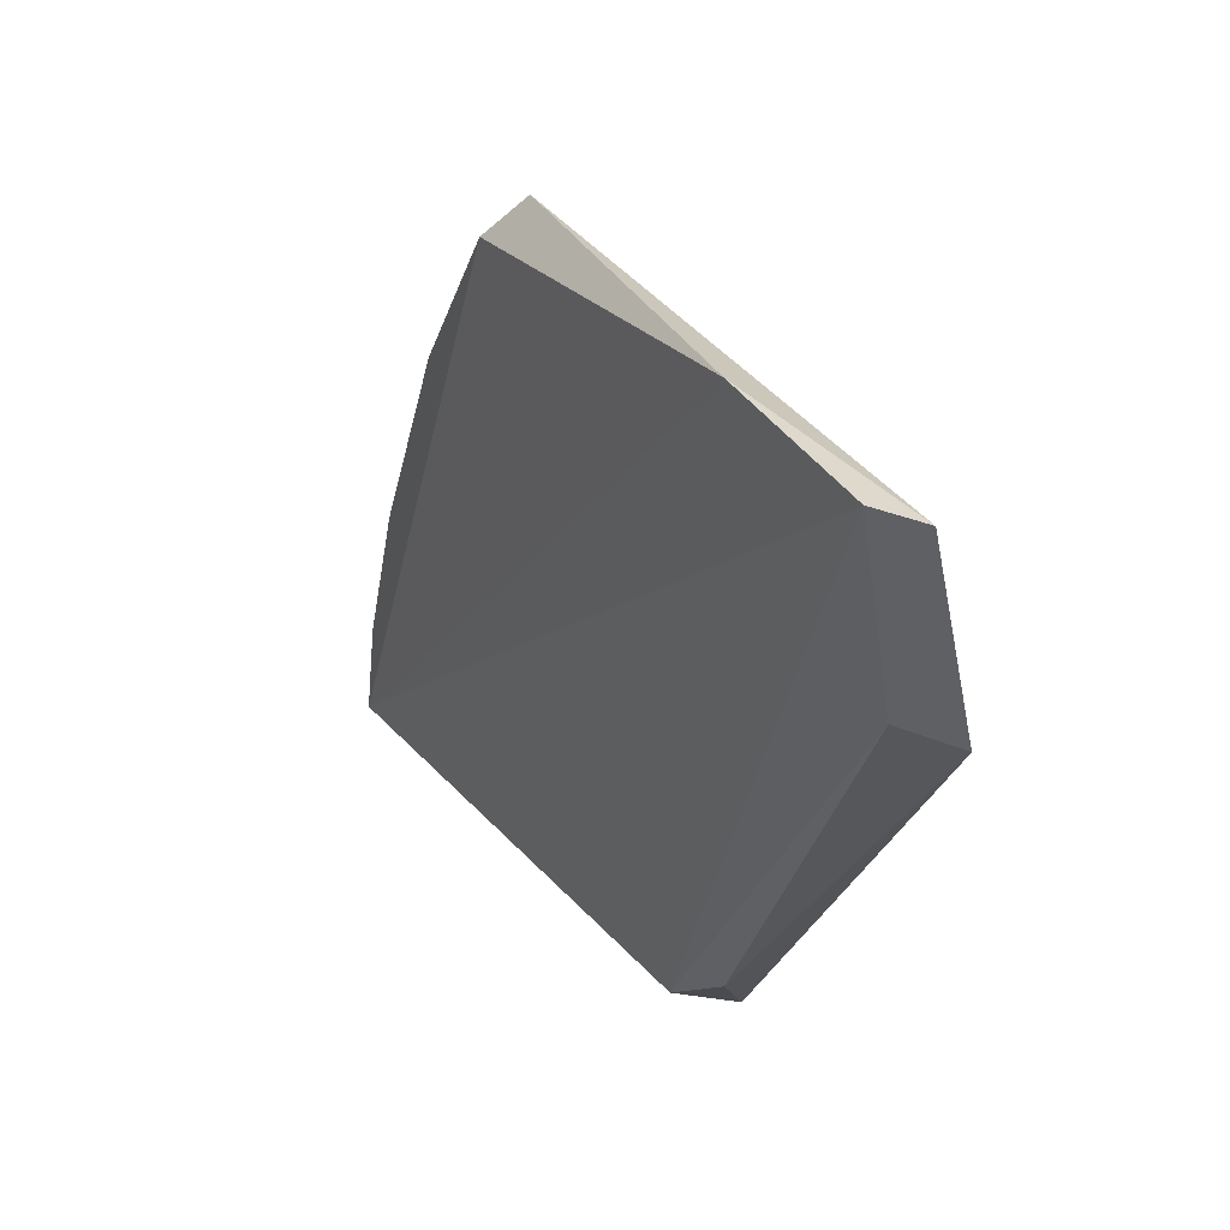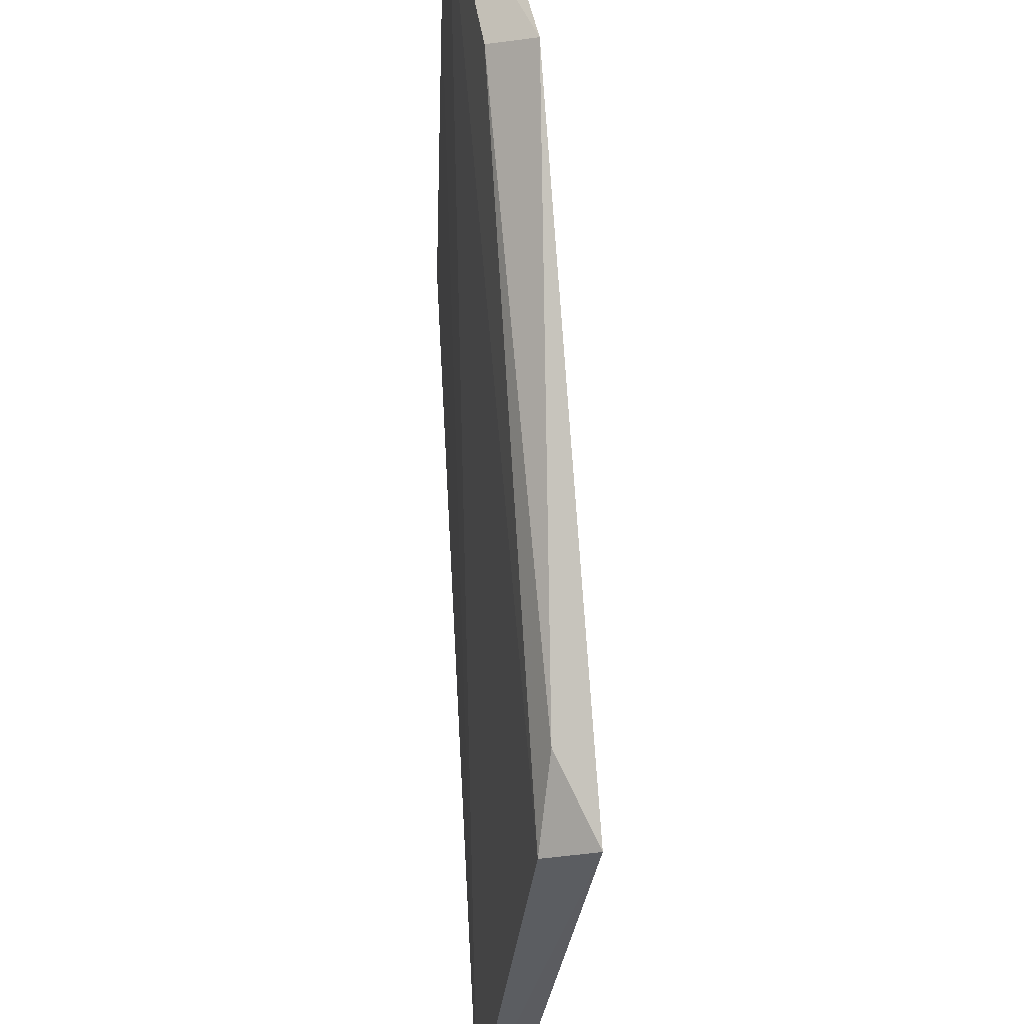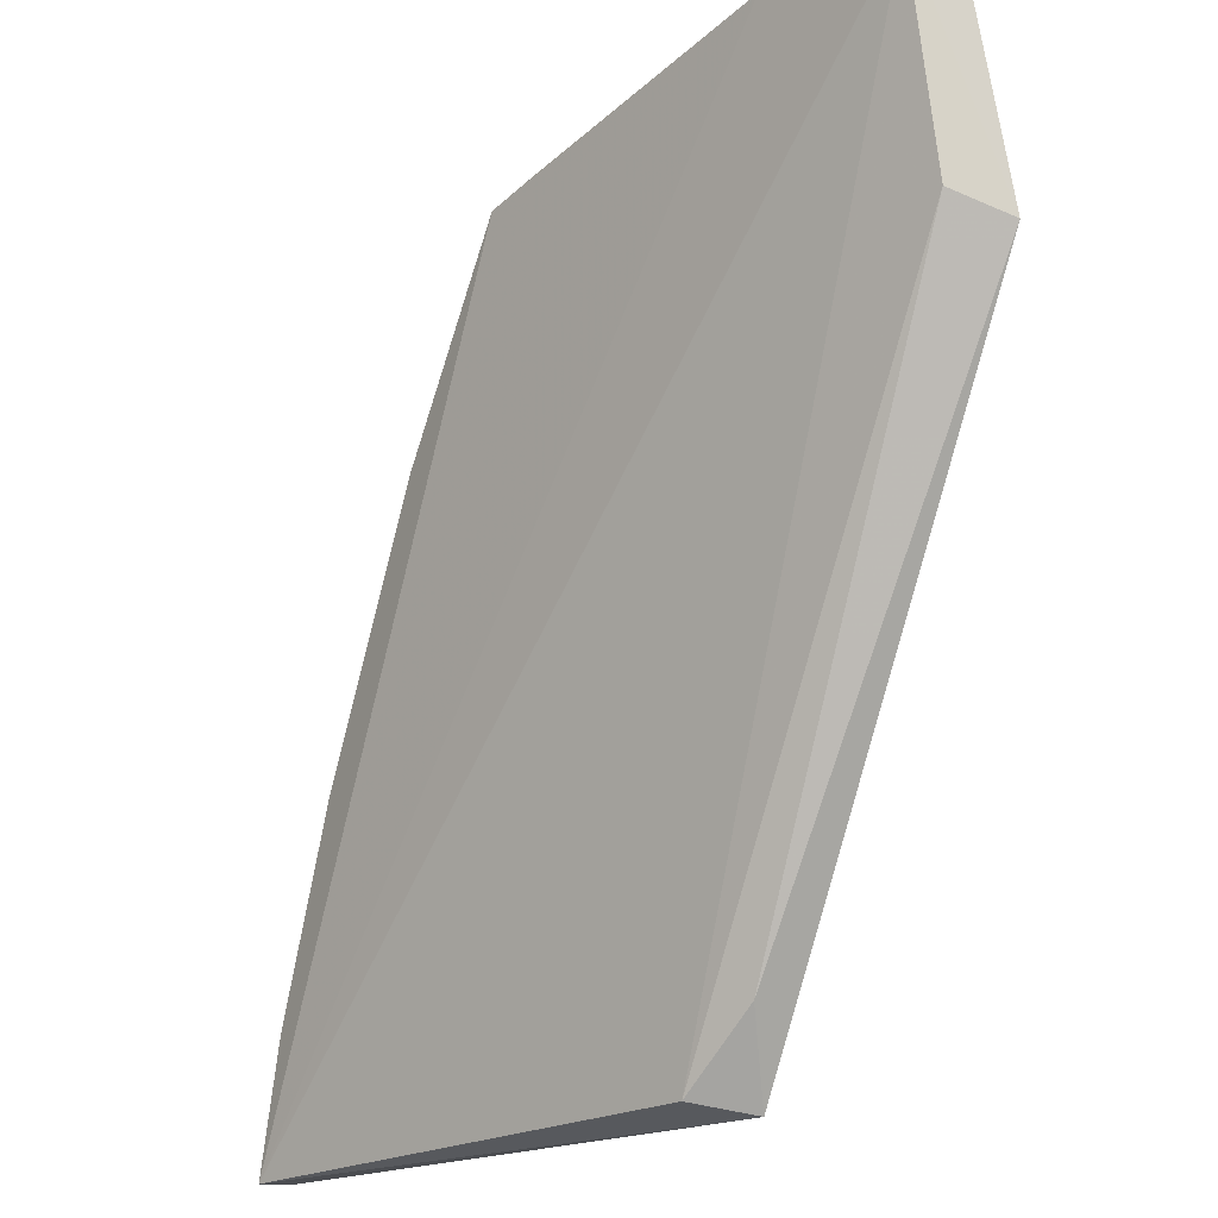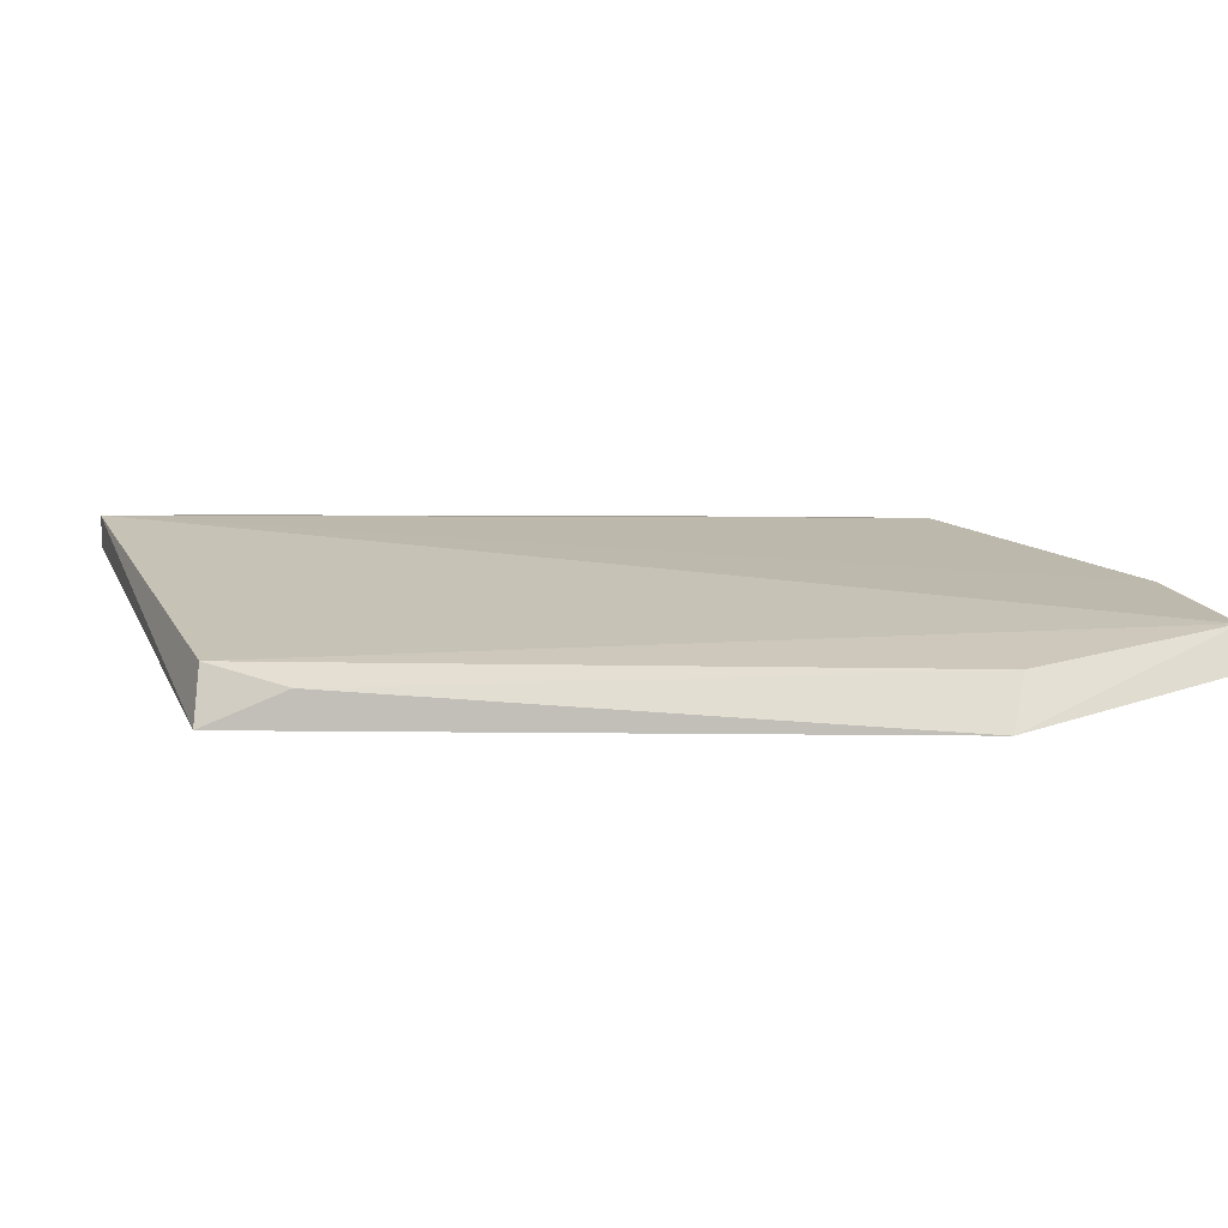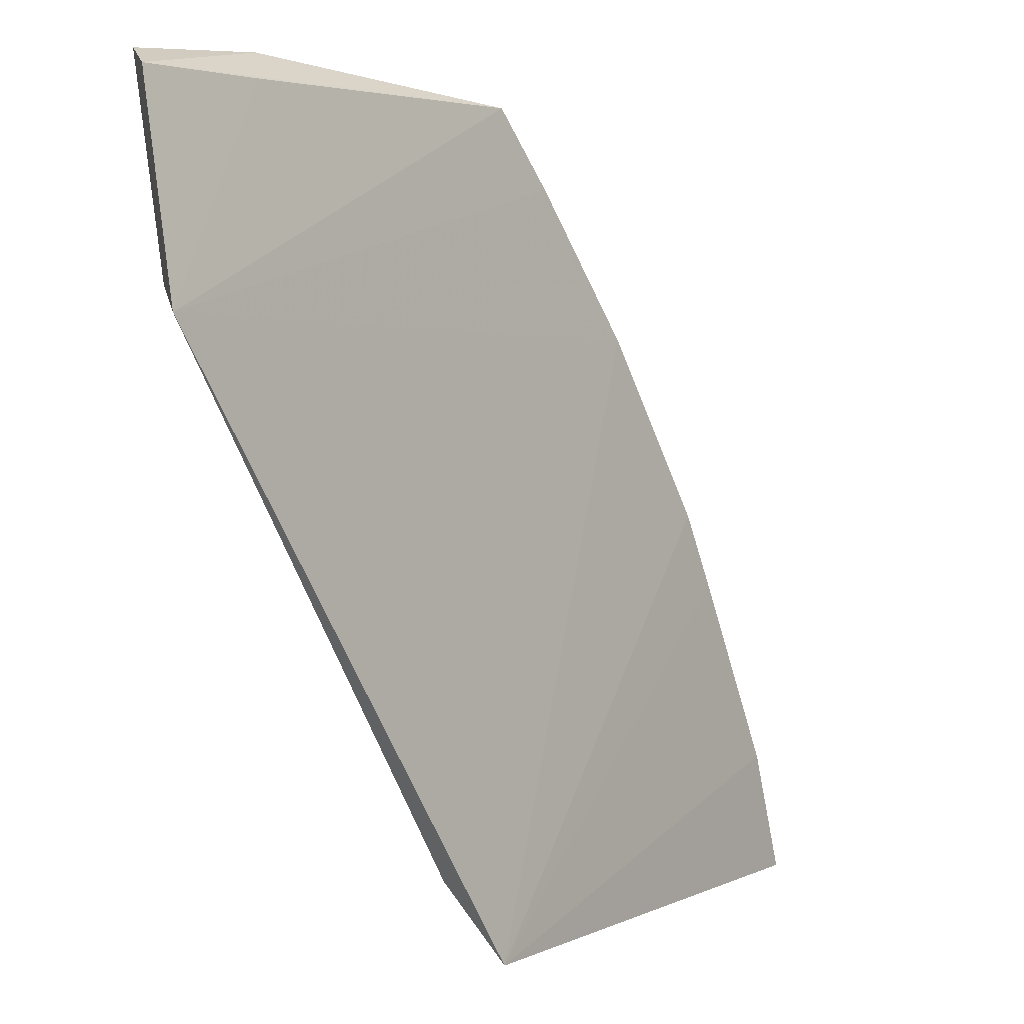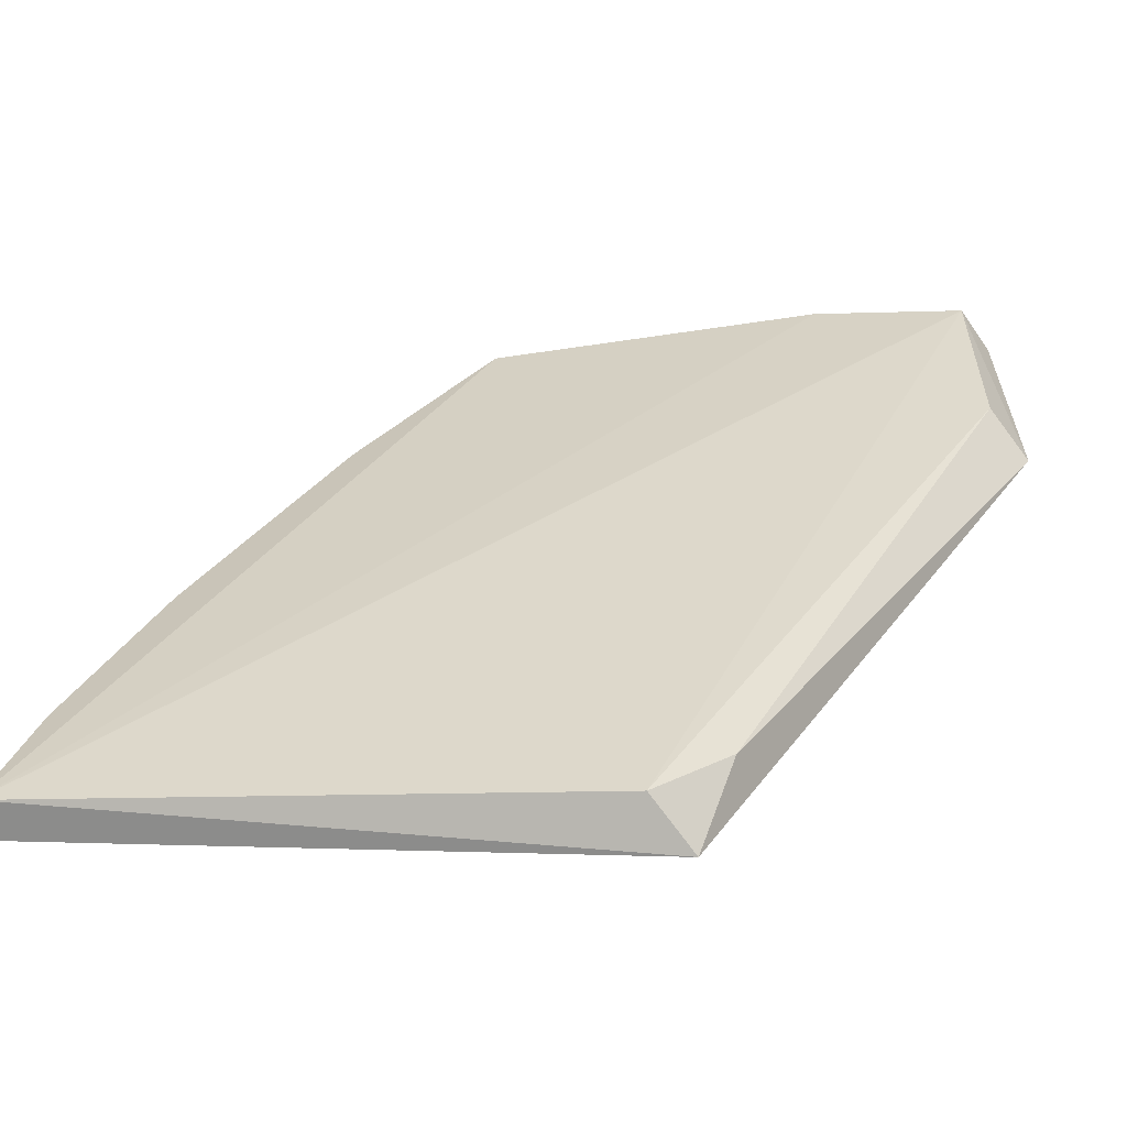
<metadata>
{"format":"obj","ext":"obj","renderer":"f3d","projection":"perspective","resolution":1024,"background":"white","views":[{"elev":40.5,"azim":67.2,"up":"+Y"},{"elev":-35.2,"azim":96.9,"up":"+Y"},{"elev":-18.2,"azim":56.9,"up":"+Y"},{"elev":3.8,"azim":70.9,"up":"+Z"},{"elev":5.0,"azim":139.5,"up":"+Y"},{"elev":-67.5,"azim":13.2,"up":"+Y"}]}
</metadata>
<code>
v -0.369 0.1283 -0.007073
v -0.2919 0.2628 -0.004811
v -0.4809 0.1261 0.03124
v -0.3944 0.3061 0.02378
v -0.4289 0.2557 0.02378
v -0.2959 0.312 0.014
v -0.4068 0.289 0.02378
v -0.4827 0.1265 0.02378
v -0.292 0.3083 0.004725
v -0.3981 0.2978 0.03124
v -0.3748 0.1306 0.005686
v -0.4516 0.2144 0.02378
v -0.3213 0.3074 0.009991
v -0.3279 0.3135 0.02019
v -0.4272 0.2548 0.03124
v -0.3597 0.1458 0.001315
v -0.4755 0.1545 0.02378
v -0.4568 0.1968 0.03124
v -0.2973 0.2678 0.006573
v -0.4585 0.1975 0.02378
v -0.4737 0.1539 0.03124
f 5 2 1
f 7 4 2
f 7 2 5
f 8 1 3
f 9 6 2
f 10 4 7
f 11 6 3
f 11 3 1
f 12 5 1
f 13 9 2
f 13 2 4
f 13 4 9
f 14 9 4
f 14 6 9
f 14 4 10
f 14 10 3
f 14 3 6
f 15 10 7
f 15 7 5
f 15 5 12
f 15 3 10
f 16 11 1
f 16 1 2
f 17 1 8
f 18 15 12
f 18 3 15
f 19 16 2
f 19 2 6
f 19 6 11
f 19 11 16
f 20 12 1
f 20 1 17
f 20 18 12
f 20 17 18
f 21 18 17
f 21 3 18
f 21 17 8
f 21 8 3

</code>
